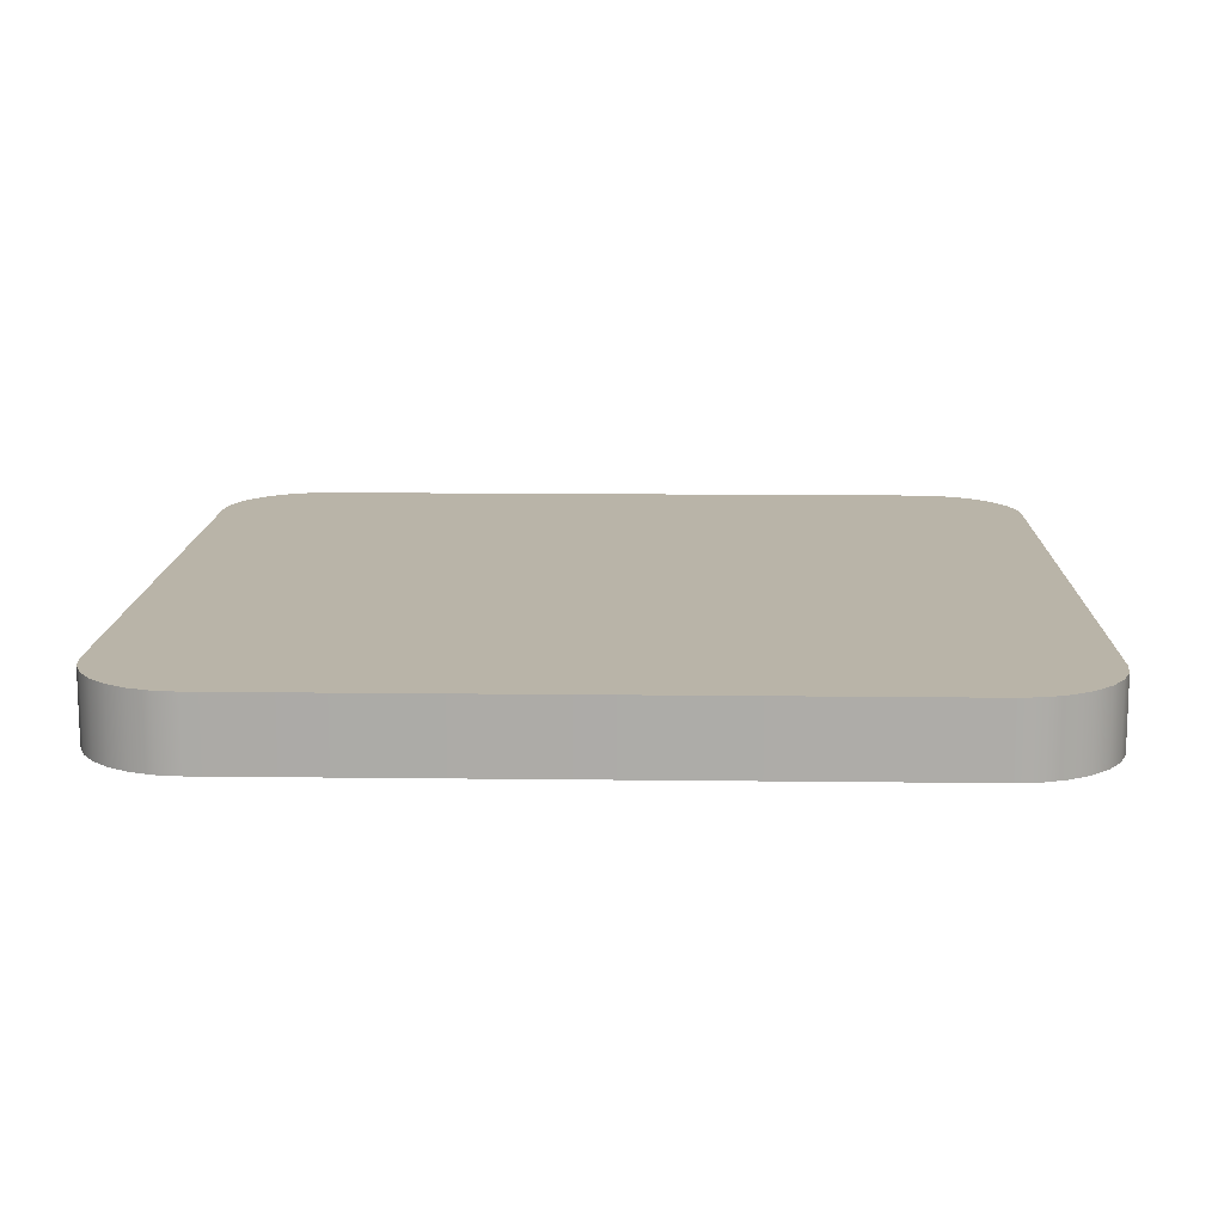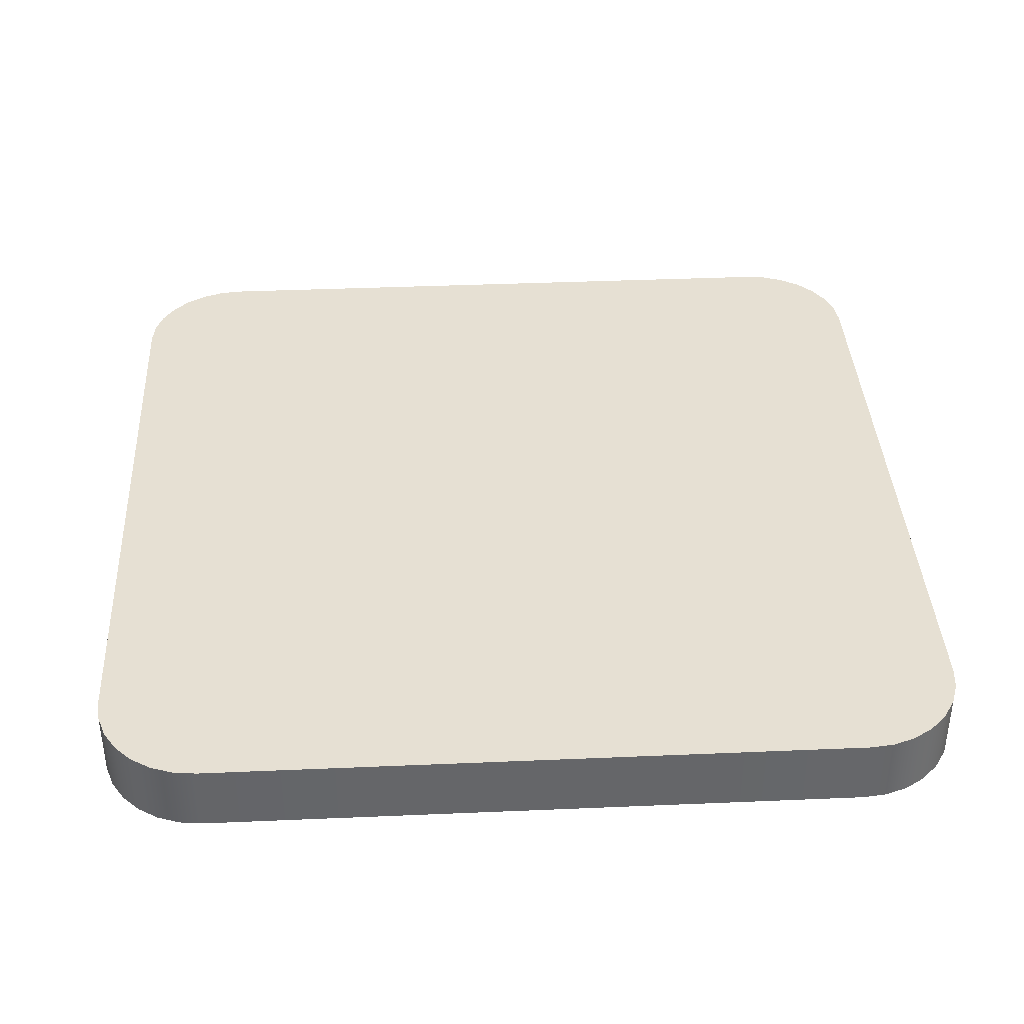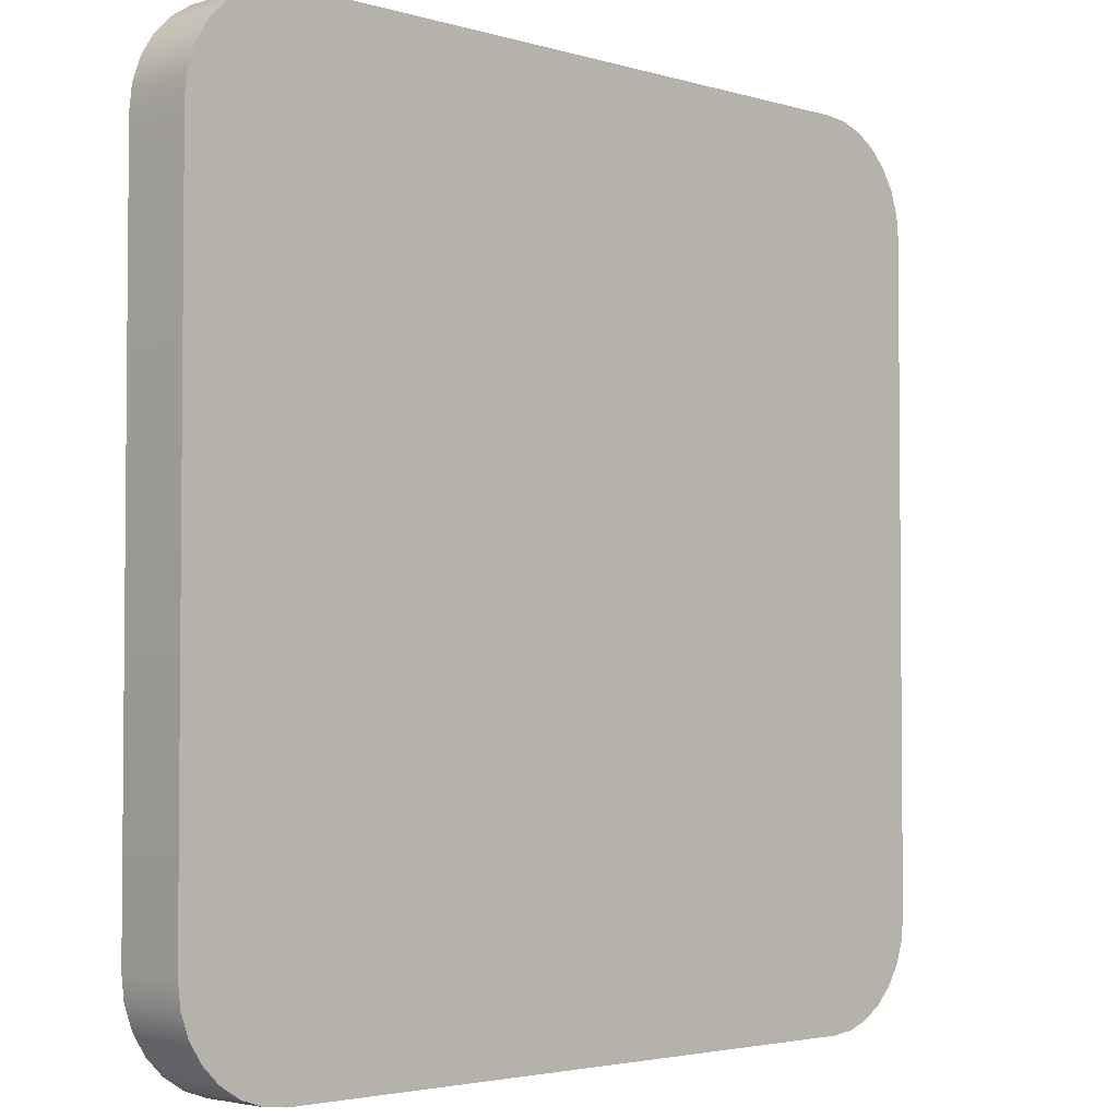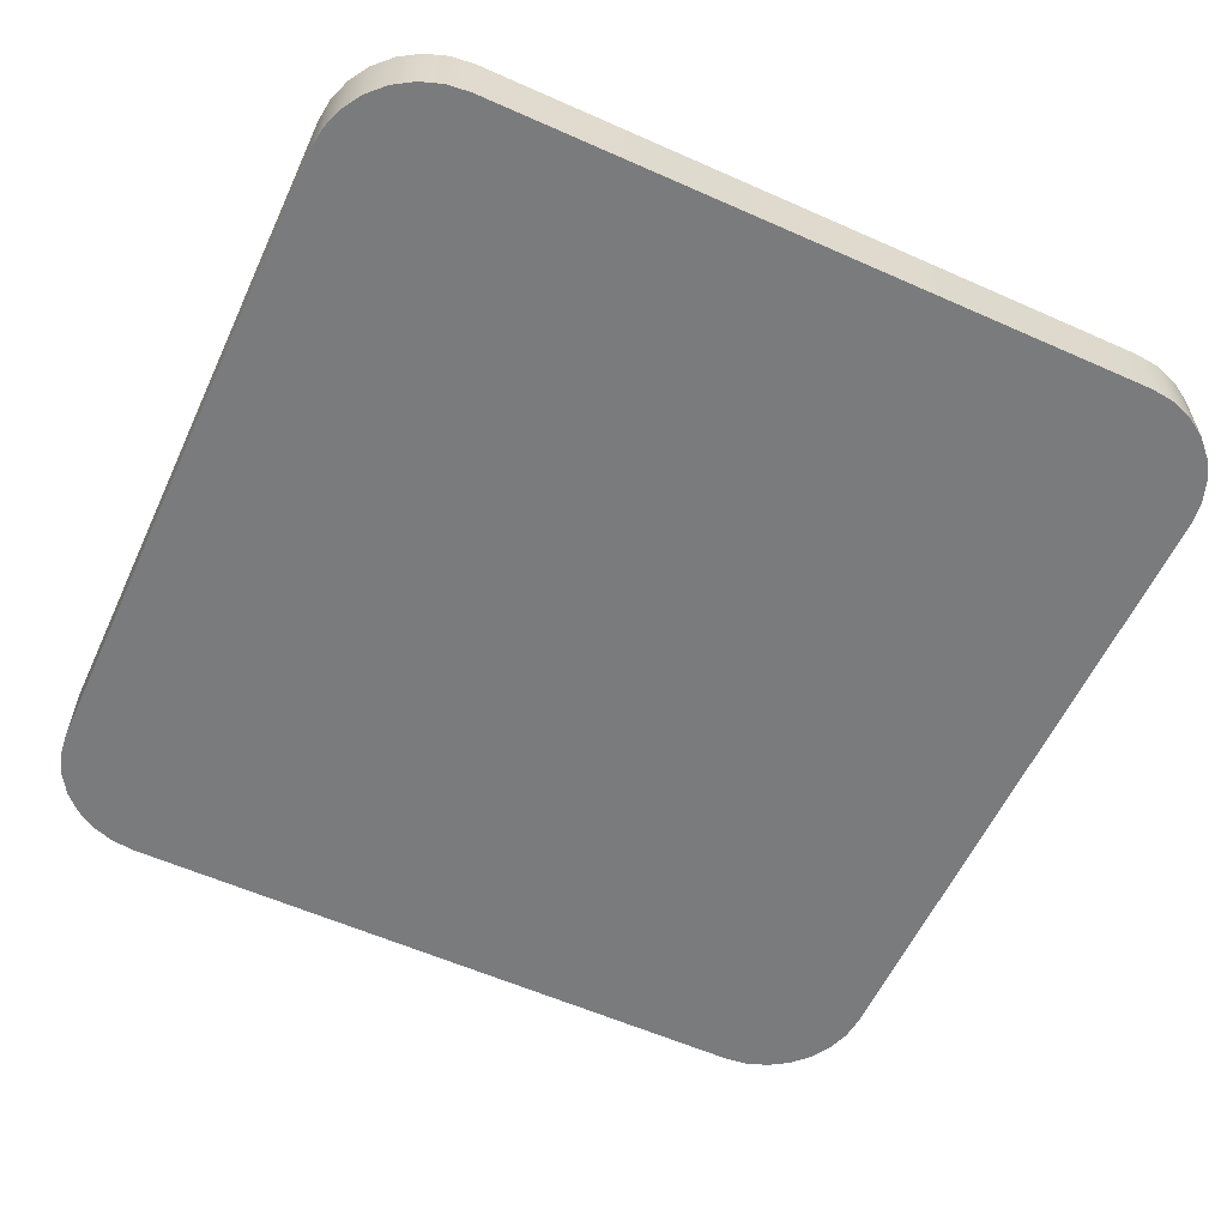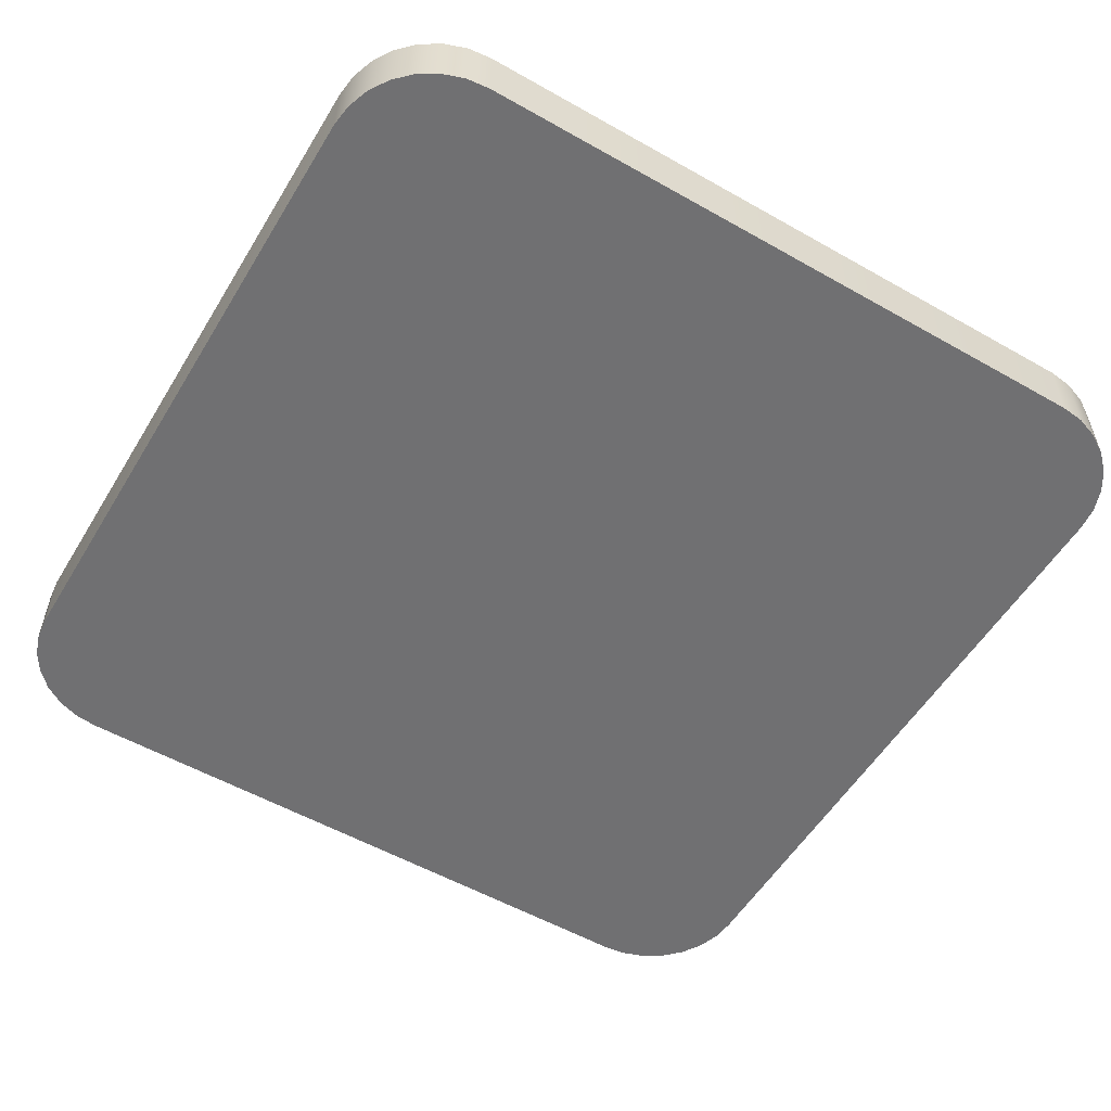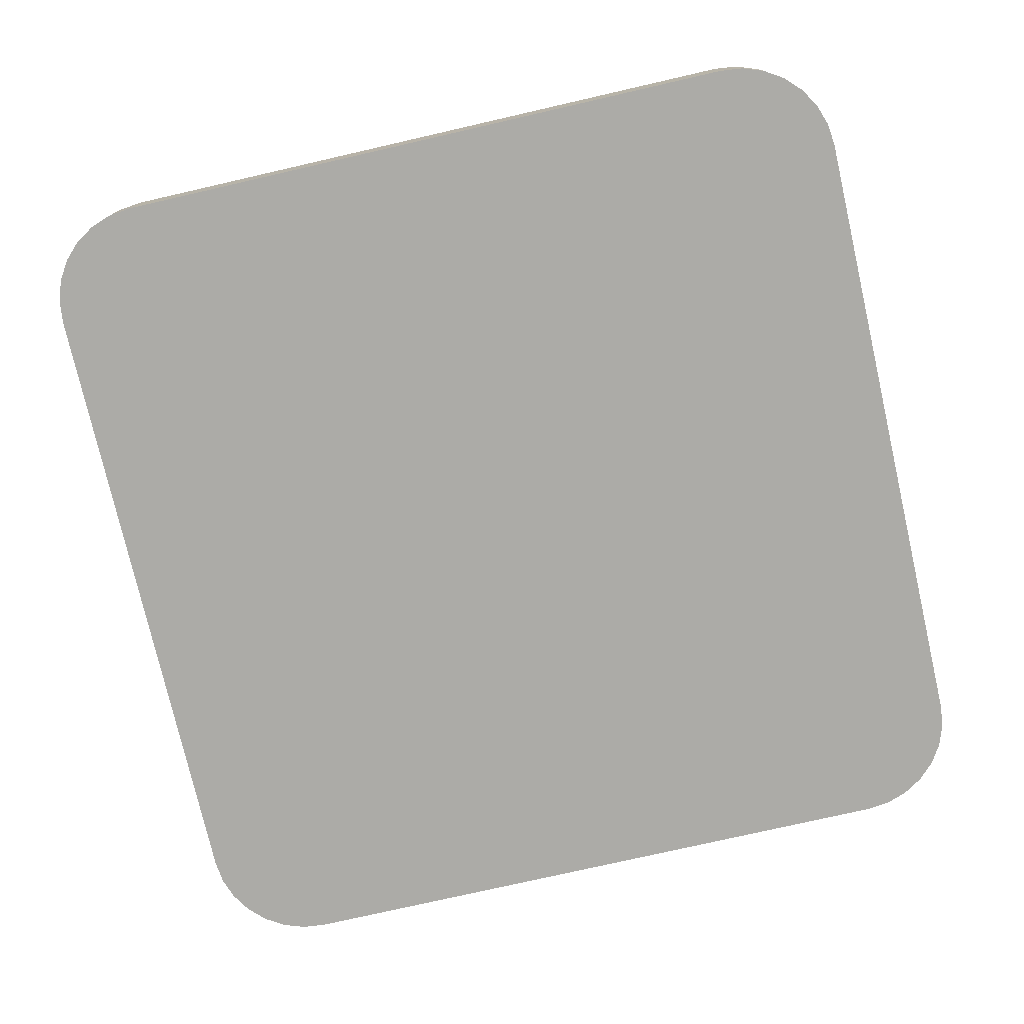
<metadata>
{"format":"obj","ext":"obj","renderer":"f3d","projection":"perspective","resolution":1024,"background":"white","views":[{"elev":13.2,"azim":91.6,"up":"+Y"},{"elev":38.4,"azim":86.9,"up":"+Y"},{"elev":-3.2,"azim":134.9,"up":"+Z"},{"elev":-58.3,"azim":-114.7,"up":"+Y"},{"elev":-55.0,"azim":-30.9,"up":"+Y"},{"elev":-76.3,"azim":-77.1,"up":"+Y"}]}
</metadata>
<code>
g default
v -0.7585 0.005424 1
v -1 0.005424 0.7585
v -0.8123 0.005424 0.9939
v -0.8633 0.005424 0.9761
v -0.9091 0.005424 0.9473
v -0.9473 0.005424 0.9091
v -0.9761 0.005424 0.8633
v -0.9939 0.005424 0.8123
v -1 0.1663 0.7585
v -0.7585 0.1663 1
v -0.9939 0.1663 0.8123
v -0.9761 0.1663 0.8633
v -0.9473 0.1663 0.9091
v -0.9091 0.1663 0.9473
v -0.8633 0.1663 0.9761
v -0.8123 0.1663 0.9939
v -1 0.005424 -0.7585
v -0.7585 0.005424 -1
v -0.9939 0.005424 -0.8123
v -0.9761 0.005424 -0.8633
v -0.9473 0.005424 -0.9091
v -0.9091 0.005424 -0.9473
v -0.8633 0.005424 -0.9761
v -0.8123 0.005424 -0.9939
v -0.7585 0.1663 -1
v -1 0.1663 -0.7585
v -0.8123 0.1663 -0.9939
v -0.8633 0.1663 -0.9761
v -0.9091 0.1663 -0.9473
v -0.9473 0.1663 -0.9091
v -0.9761 0.1663 -0.8633
v -0.9939 0.1663 -0.8123
v 1 0.005424 0.7585
v 0.7585 0.005424 1
v 0.9939 0.005424 0.8123
v 0.9761 0.005424 0.8633
v 0.9473 0.005424 0.9091
v 0.9091 0.005424 0.9473
v 0.8633 0.005424 0.9761
v 0.8123 0.005424 0.9939
v 0.7585 0.1663 1
v 1 0.1663 0.7585
v 0.8123 0.1663 0.9939
v 0.8633 0.1663 0.9761
v 0.9091 0.1663 0.9473
v 0.9473 0.1663 0.9091
v 0.9761 0.1663 0.8633
v 0.9939 0.1663 0.8123
v 0.7585 0.005424 -1
v 1 0.005424 -0.7585
v 0.8123 0.005424 -0.9939
v 0.8633 0.005424 -0.9761
v 0.9091 0.005424 -0.9473
v 0.9473 0.005424 -0.9091
v 0.9761 0.005424 -0.8633
v 0.9939 0.005424 -0.8123
v 1 0.1663 -0.7585
v 0.7585 0.1663 -1
v 0.9939 0.1663 -0.8123
v 0.9761 0.1663 -0.8633
v 0.9473 0.1663 -0.9091
v 0.9091 0.1663 -0.9473
v 0.8633 0.1663 -0.9761
v 0.8123 0.1663 -0.9939
v -0.8123 0.005424 0.9939
v -0.7585 0.005424 1
v -0.7585 0.1663 1
v -0.8123 0.1663 0.9939
v -0.8633 0.005424 0.9761
v -0.8633 0.1663 0.9761
v -0.9091 0.005424 0.9473
v -0.9091 0.1663 0.9473
v -0.9473 0.005424 0.9091
v -0.9473 0.1663 0.9091
v -0.9761 0.005424 0.8633
v -0.9761 0.1663 0.8633
v -0.9939 0.005424 0.8123
v -0.9939 0.1663 0.8123
v -1 0.005424 0.7585
v -1 0.1663 0.7585
v -0.8123 0.1663 -0.9939
v -0.7585 0.1663 -1
v -0.7585 0.005424 -1
v -0.8123 0.005424 -0.9939
v -0.8633 0.1663 -0.9761
v -0.8633 0.005424 -0.9761
v -0.9091 0.1663 -0.9473
v -0.9091 0.005424 -0.9473
v -0.9473 0.1663 -0.9091
v -0.9473 0.005424 -0.9091
v -0.9761 0.1663 -0.8633
v -0.9761 0.005424 -0.8633
v -0.9939 0.1663 -0.8123
v -0.9939 0.005424 -0.8123
v -1 0.1663 -0.7585
v -1 0.005424 -0.7585
v 0.9939 0.1663 -0.8123
v 1 0.1663 -0.7585
v 1 0.005424 -0.7585
v 0.9939 0.005424 -0.8123
v 0.9761 0.1663 -0.8633
v 0.9761 0.005424 -0.8633
v 0.9473 0.1663 -0.9091
v 0.9473 0.005424 -0.9091
v 0.9091 0.1663 -0.9473
v 0.9091 0.005424 -0.9473
v 0.8633 0.1663 -0.9761
v 0.8633 0.005424 -0.9761
v 0.8123 0.1663 -0.9939
v 0.8123 0.005424 -0.9939
v 0.7585 0.1663 -1
v 0.7585 0.005424 -1
v 0.8123 0.1663 0.9939
v 0.7585 0.1663 1
v 0.7585 0.005424 1
v 0.8123 0.005424 0.9939
v 0.8633 0.1663 0.9761
v 0.8633 0.005424 0.9761
v 0.9091 0.1663 0.9473
v 0.9091 0.005424 0.9473
v 0.9473 0.1663 0.9091
v 0.9473 0.005424 0.9091
v 0.9761 0.1663 0.8633
v 0.9761 0.005424 0.8633
v 0.9939 0.1663 0.8123
v 0.9939 0.005424 0.8123
v 1 0.1663 0.7585
v 1 0.005424 0.7585
g httpscdndiscordappcomattachments813919995116781588821011972271112312TileBagRoundedobj:Mesh
f 41 66 115
f 57 128 99
f 9 96 79
f 25 112 83
f 67 65 66
f 16 69 65
f 15 71 69
f 14 73 71
f 13 75 73
f 12 77 75
f 11 79 77
f 83 27 25
f 84 28 27
f 86 29 28
f 88 30 29
f 90 31 30
f 92 32 31
f 94 26 32
f 99 59 57
f 100 60 59
f 102 61 60
f 104 62 61
f 106 63 62
f 108 64 63
f 110 58 64
f 115 43 41
f 116 44 43
f 118 45 44
f 120 46 45
f 122 47 46
f 124 48 47
f 126 42 48
f 41 67 66
f 57 42 128
f 9 26 96
f 25 58 112
f 67 16 65
f 16 15 69
f 15 14 71
f 14 13 73
f 13 12 75
f 12 11 77
f 11 9 79
f 83 84 27
f 84 86 28
f 86 88 29
f 88 90 30
f 90 92 31
f 92 94 32
f 94 96 26
f 99 100 59
f 100 102 60
f 102 104 61
f 104 106 62
f 106 108 63
f 108 110 64
f 110 112 58
f 115 116 43
f 116 118 44
f 118 120 45
f 120 122 46
f 122 124 47
f 124 126 48
f 126 128 42
f 95 10 127
f 127 98 111
f 98 97 111
f 97 101 103
f 103 105 107
f 107 109 103
f 109 111 103
f 111 82 95
f 82 81 95
f 81 85 87
f 87 89 91
f 91 93 87
f 93 95 87
f 95 80 10
f 80 78 10
f 78 76 74
f 74 72 70
f 70 68 74
f 68 10 74
f 10 114 127
f 114 113 127
f 113 117 119
f 119 121 123
f 123 125 119
f 125 127 119
f 97 103 111
f 81 87 95
f 78 74 10
f 113 119 127
f 127 111 95
f 50 34 2
f 2 17 18
f 17 19 18
f 19 20 21
f 21 22 23
f 23 24 21
f 24 18 21
f 18 49 50
f 49 51 50
f 51 52 53
f 53 54 55
f 55 56 53
f 56 50 53
f 50 33 34
f 33 35 34
f 35 36 37
f 37 38 39
f 39 40 37
f 40 34 37
f 34 1 2
f 1 3 2
f 3 4 5
f 5 6 7
f 7 8 5
f 8 2 5
f 19 21 18
f 51 53 50
f 35 37 34
f 3 5 2
f 2 18 50

</code>
